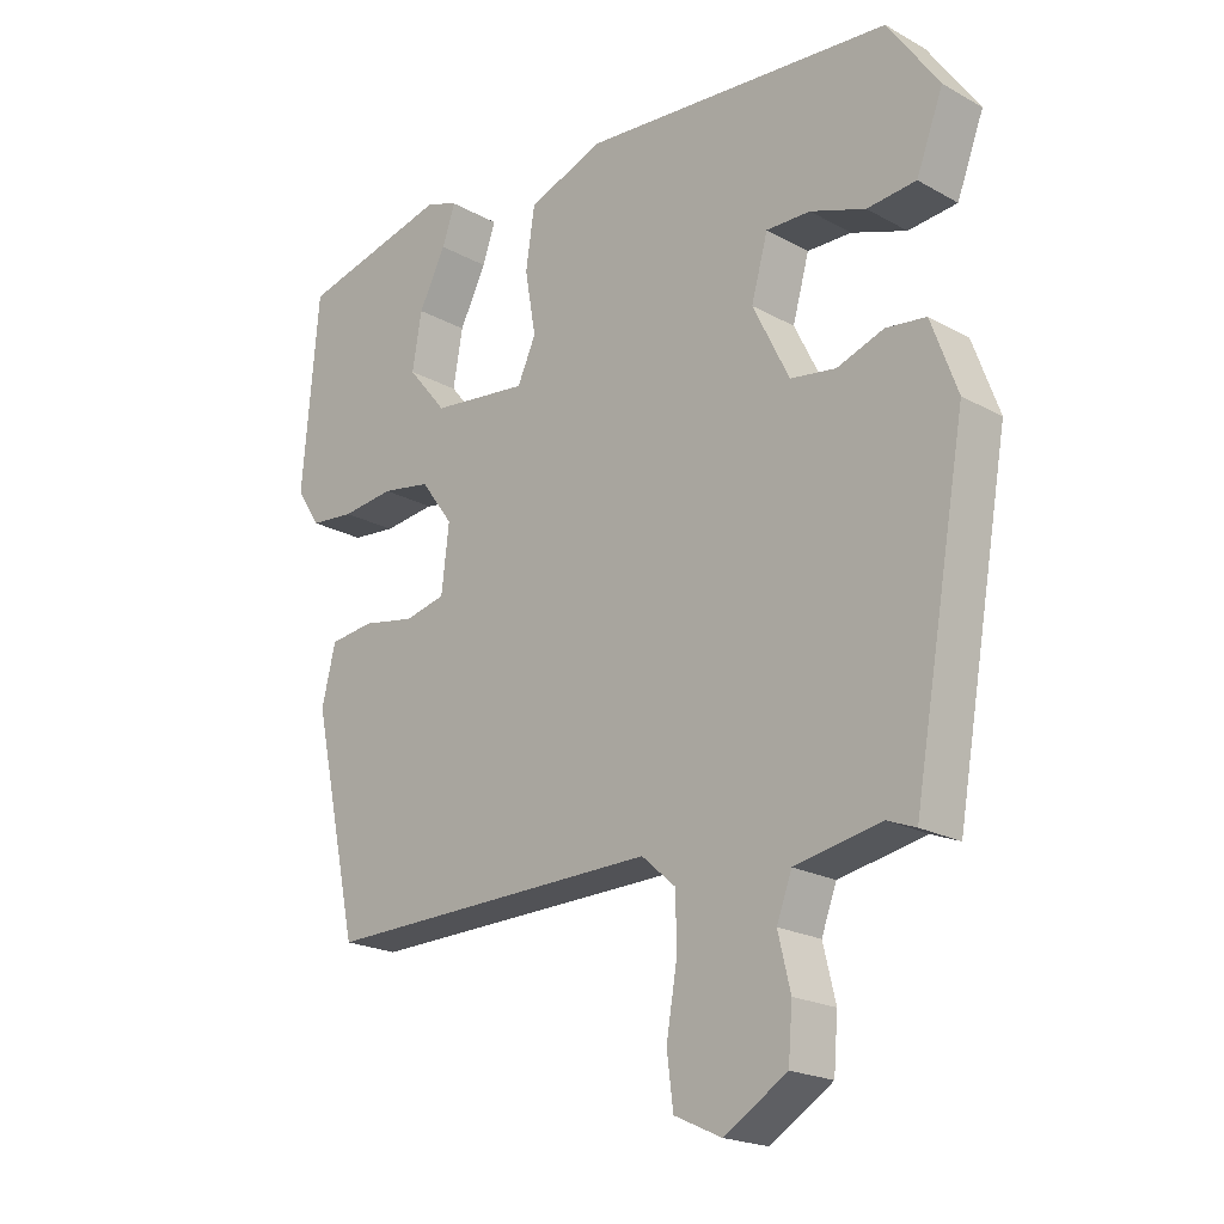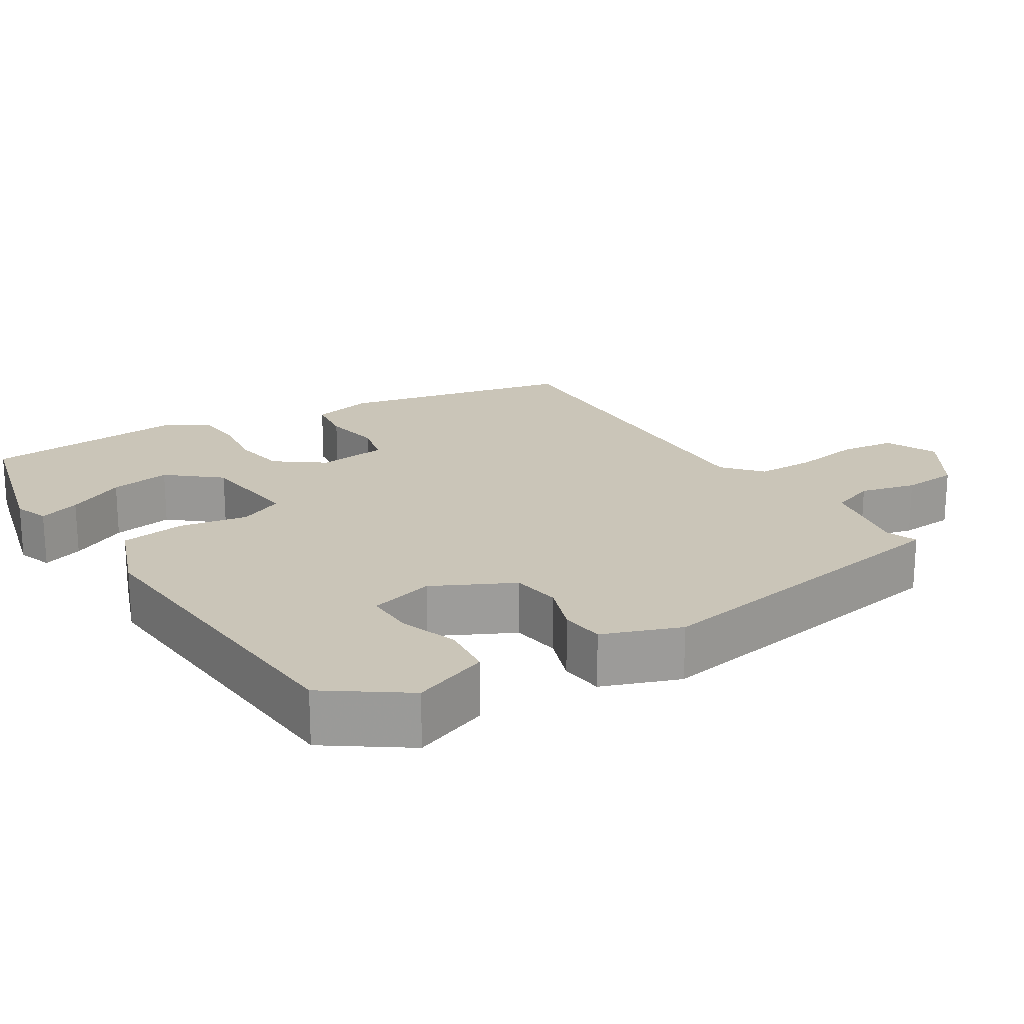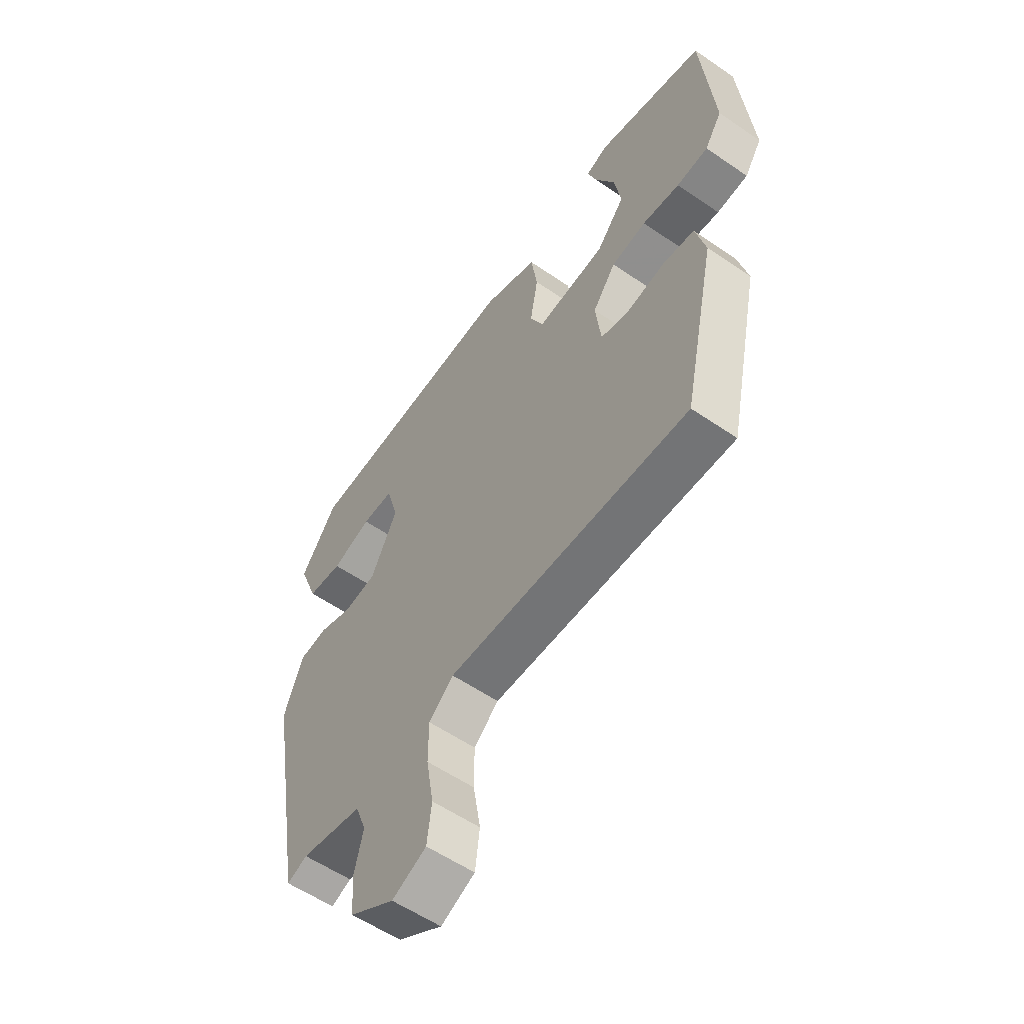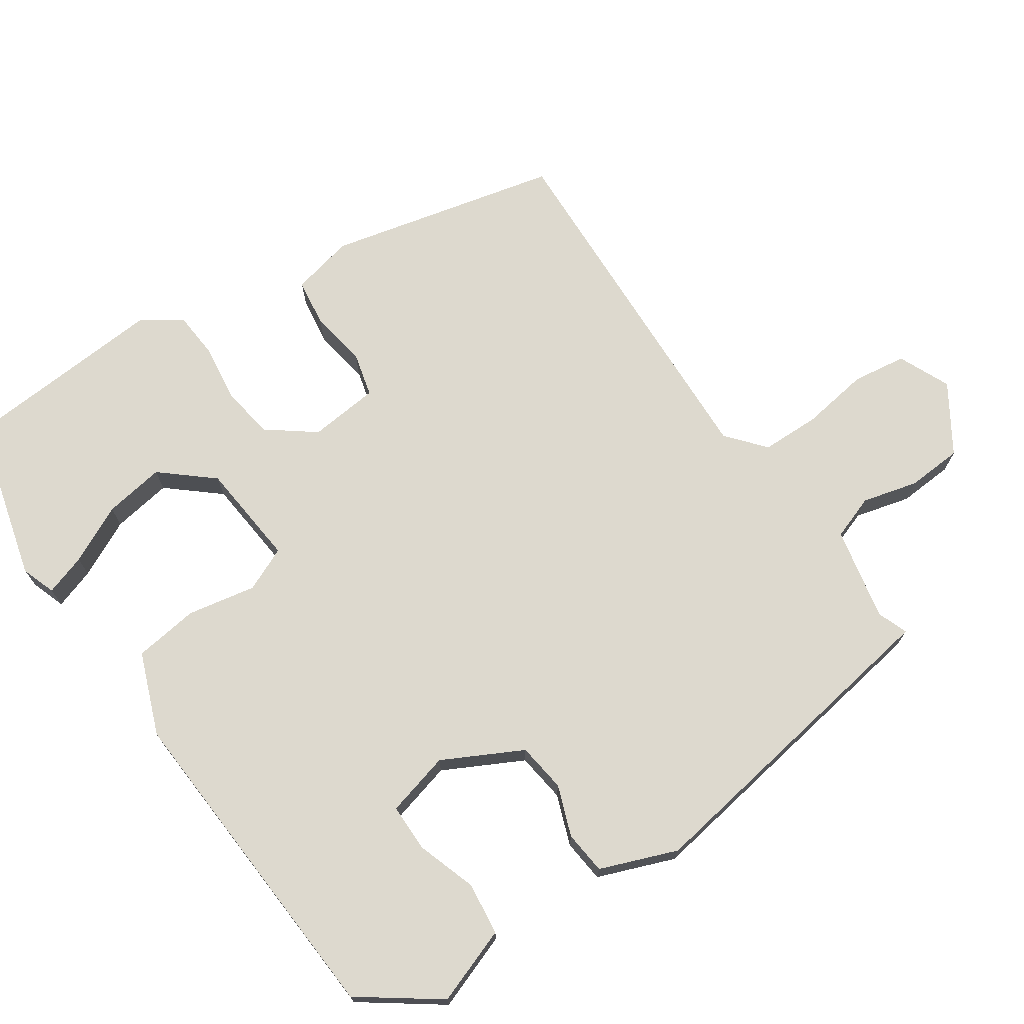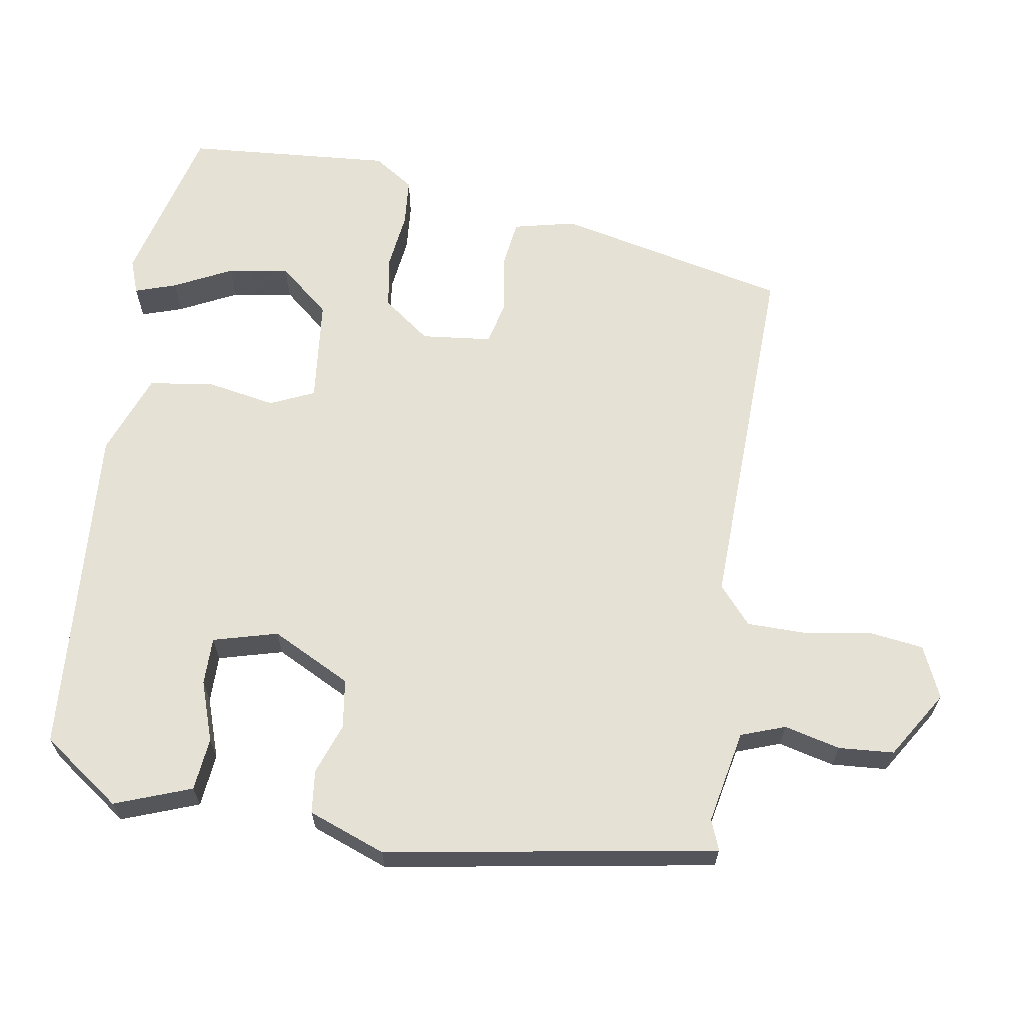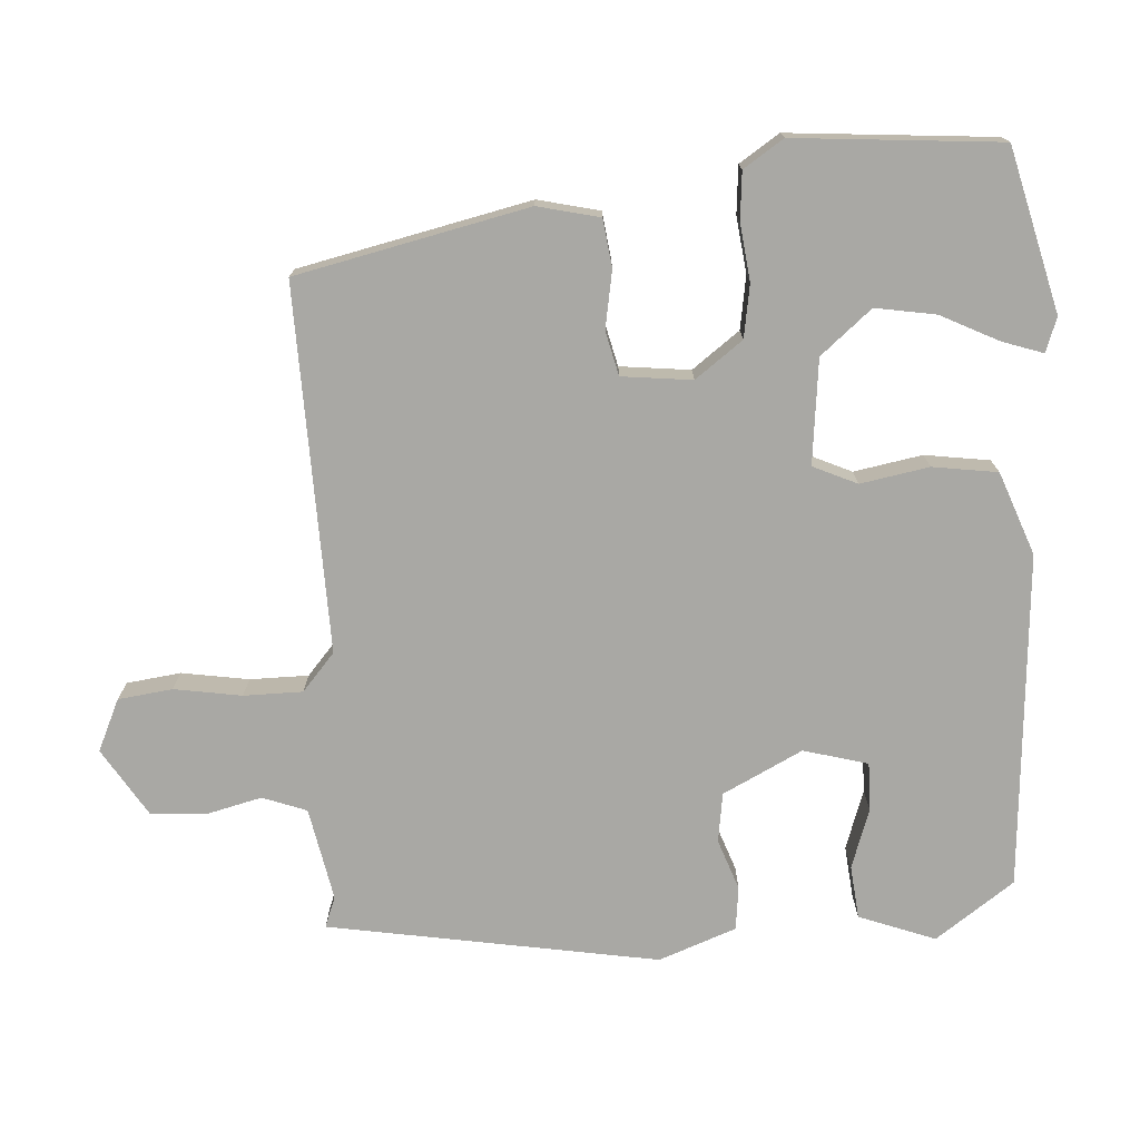
<metadata>
{"format":"obj","ext":"obj","renderer":"f3d","projection":"perspective","resolution":1024,"background":"white","views":[{"elev":-20.6,"azim":44.9,"up":"+Z"},{"elev":20.3,"azim":58.2,"up":"+Y"},{"elev":-57.1,"azim":-125.6,"up":"+Z"},{"elev":71.8,"azim":56.7,"up":"+Y"},{"elev":64.9,"azim":99.7,"up":"+Y"},{"elev":-74.9,"azim":-86.1,"up":"+Y"}]}
</metadata>
<code>
v -0.508 0.07 0.433
v -0.289 0.07 0.487
v -0.243 0.07 0.47
v -0.262 0.07 0.415
v -0.301 0.07 0.338
v -0.315 0.07 0.257
v -0.258 0.07 0.188
v -0.118 0.07 0.172
v -0.091 0.07 0.231
v -0.107 0.07 0.323
v -0.094 0.07 0.41
v 0.017 0.07 0.451
v 0.466 0.07 0.416
v 0.54 0.07 0.31
v 0.501 0.07 0.208
v 0.43 0.07 0.201
v 0.35 0.07 0.229
v 0.286 0.07 0.23
v 0.262 0.07 0.144
v 0.315 0.07 0.037
v 0.381 0.07 0.027
v 0.449 0.07 0.051
v 0.507 0.07 0.044
v 0.545 0.07 -0.06
v 0.467 0.07 -0.502
v 0.426 0.07 -0.486
v 0.301 0.07 -0.51
v 0.279 0.07 -0.569
v 0.297 0.07 -0.644
v 0.291 0.07 -0.718
v 0.2 0.07 -0.774
v 0.131 0.07 -0.742
v 0.122 0.07 -0.669
v 0.137 0.07 -0.579
v 0.137 0.07 -0.5
v 0.087 0.07 -0.456
v -0.403 0.07 -0.466
v -0.47 0.07 -0.155
v -0.45 0.07 -0.072
v -0.386 0.07 -0.064
v -0.309 0.07 -0.078
v -0.25 0.07 -0.064
v -0.239 0.07 0.03
v -0.286 0.07 0.094
v -0.357 0.07 0.106
v -0.433 0.07 0.097
v -0.497 0.07 0.103
v -0.532 0.07 0.157
v -0.508 0 0.433
v -0.289 0 0.487
v -0.243 0 0.47
v -0.262 0 0.415
v -0.301 0 0.338
v -0.315 0 0.257
v -0.258 0 0.188
v -0.118 0 0.172
v -0.091 0 0.231
v -0.107 0 0.323
v -0.094 0 0.41
v 0.017 0 0.451
v 0.466 0 0.416
v 0.54 0 0.31
v 0.501 0 0.208
v 0.43 0 0.201
v 0.35 0 0.229
v 0.286 0 0.23
v 0.262 0 0.144
v 0.315 0 0.037
v 0.381 0 0.027
v 0.449 0 0.051
v 0.507 0 0.044
v 0.545 0 -0.06
v 0.467 0 -0.502
v 0.426 0 -0.486
v 0.301 0 -0.51
v 0.279 0 -0.569
v 0.297 0 -0.644
v 0.291 0 -0.718
v 0.2 0 -0.774
v 0.131 0 -0.742
v 0.122 0 -0.669
v 0.137 0 -0.579
v 0.137 0 -0.5
v 0.087 0 -0.456
v -0.403 0 -0.466
v -0.47 0 -0.155
v -0.45 0 -0.072
v -0.386 0 -0.064
v -0.309 0 -0.078
v -0.25 0 -0.064
v -0.239 0 0.03
v -0.286 0 0.094
v -0.357 0 0.106
v -0.433 0 0.097
v -0.497 0 0.103
v -0.532 0 0.157
f 45 46 47 48
f 44 45 48 1
f 43 44 1
f 38 39 40 41
f 36 37 38 41
f 35 36 41 42
f 31 32 33 34
f 31 34 35
f 28 29 30 31
f 27 28 31 35
f 26 27 35 42
f 21 22 23 24
f 20 21 24 25
f 19 20 25 26
f 14 15 16 17
f 14 17 18
f 13 14 18
f 12 13 18
f 9 10 11 12
f 8 9 12 18
f 2 3 4 5
f 2 5 6
f 1 2 6
f 43 1 6 7
f 19 26 42 43
f 8 18 19 43
f 7 8 43
f 96 95 94 93
f 49 96 93 92
f 49 92 91
f 89 88 87 86
f 89 86 85 84
f 90 89 84 83
f 82 81 80 79
f 83 82 79
f 79 78 77 76
f 83 79 76 75
f 90 83 75 74
f 72 71 70 69
f 73 72 69 68
f 74 73 68 67
f 65 64 63 62
f 66 65 62
f 66 62 61
f 66 61 60
f 60 59 58 57
f 66 60 57 56
f 53 52 51 50
f 54 53 50
f 54 50 49
f 55 54 49 91
f 91 90 74 67
f 91 67 66 56
f 91 56 55
f 1 49 50 2
f 2 50 51 3
f 3 51 52 4
f 4 52 53 5
f 5 53 54 6
f 6 54 55 7
f 7 55 56 8
f 8 56 57 9
f 9 57 58 10
f 10 58 59 11
f 11 59 60 12
f 12 60 61 13
f 13 61 62 14
f 14 62 63 15
f 15 63 64 16
f 16 64 65 17
f 17 65 66 18
f 18 66 67 19
f 19 67 68 20
f 20 68 69 21
f 21 69 70 22
f 22 70 71 23
f 23 71 72 24
f 24 72 73 25
f 25 73 74 26
f 26 74 75 27
f 27 75 76 28
f 28 76 77 29
f 29 77 78 30
f 30 78 79 31
f 31 79 80 32
f 32 80 81 33
f 33 81 82 34
f 34 82 83 35
f 35 83 84 36
f 36 84 85 37
f 37 85 86 38
f 38 86 87 39
f 39 87 88 40
f 40 88 89 41
f 41 89 90 42
f 42 90 91 43
f 43 91 92 44
f 44 92 93 45
f 45 93 94 46
f 46 94 95 47
f 47 95 96 48
f 48 96 49 1

</code>
